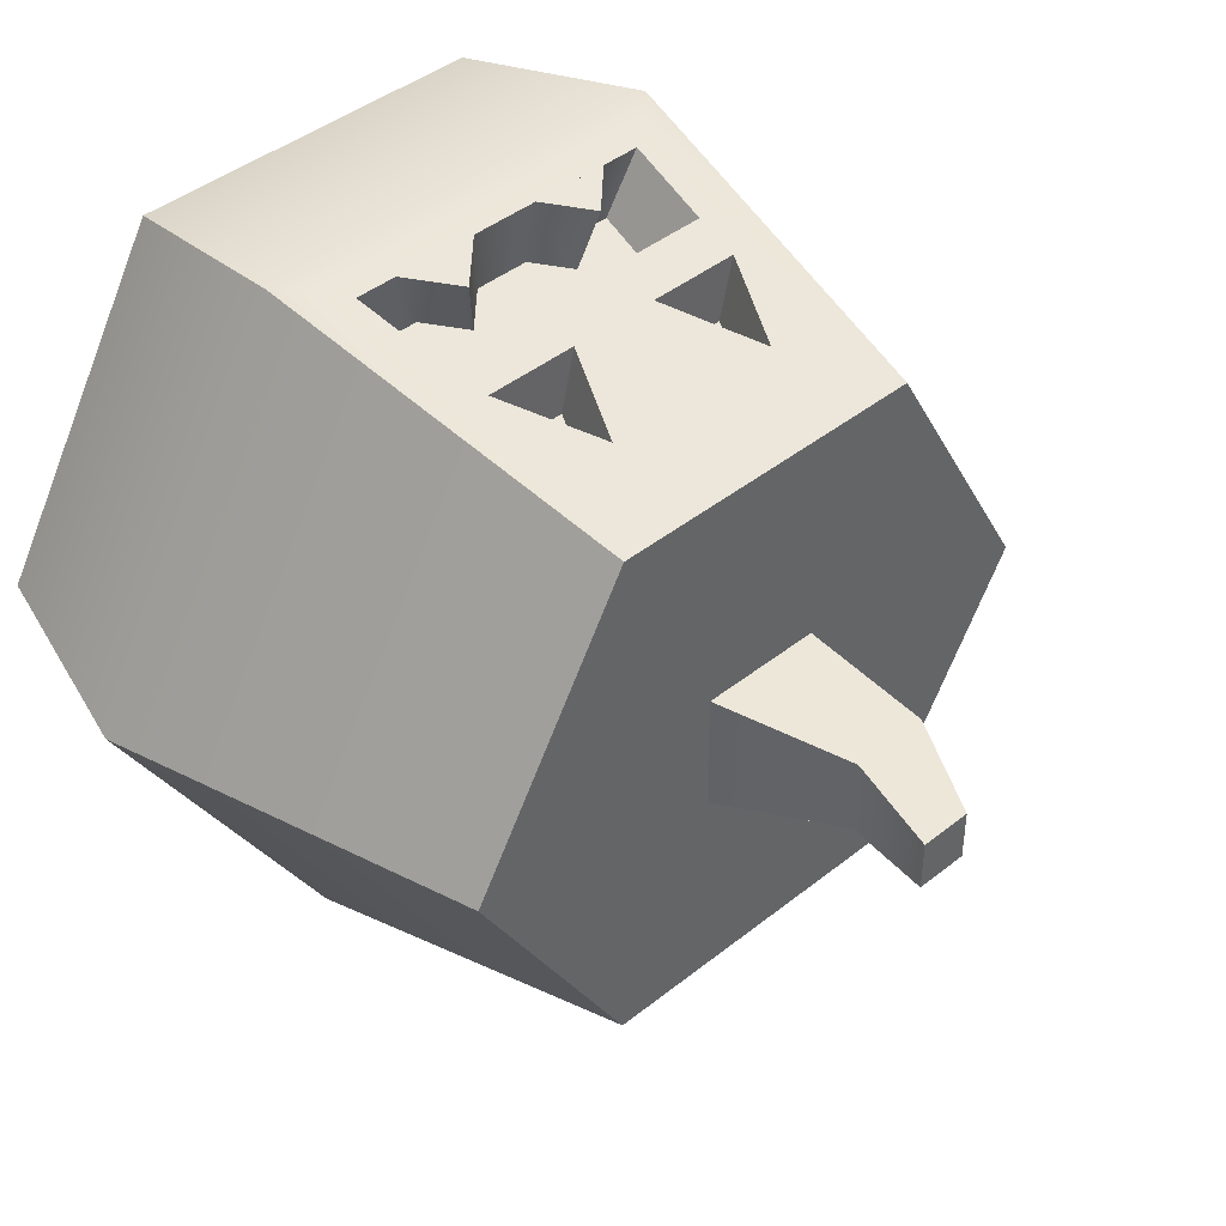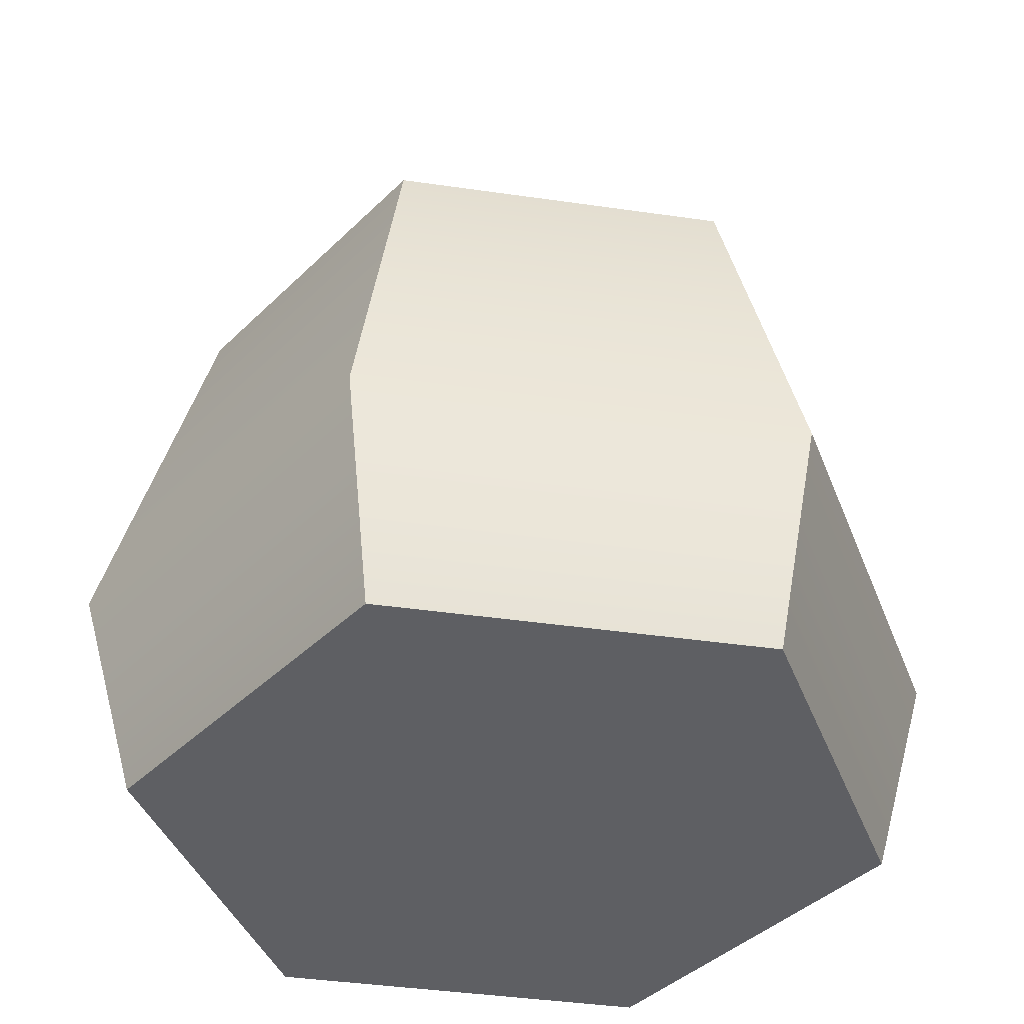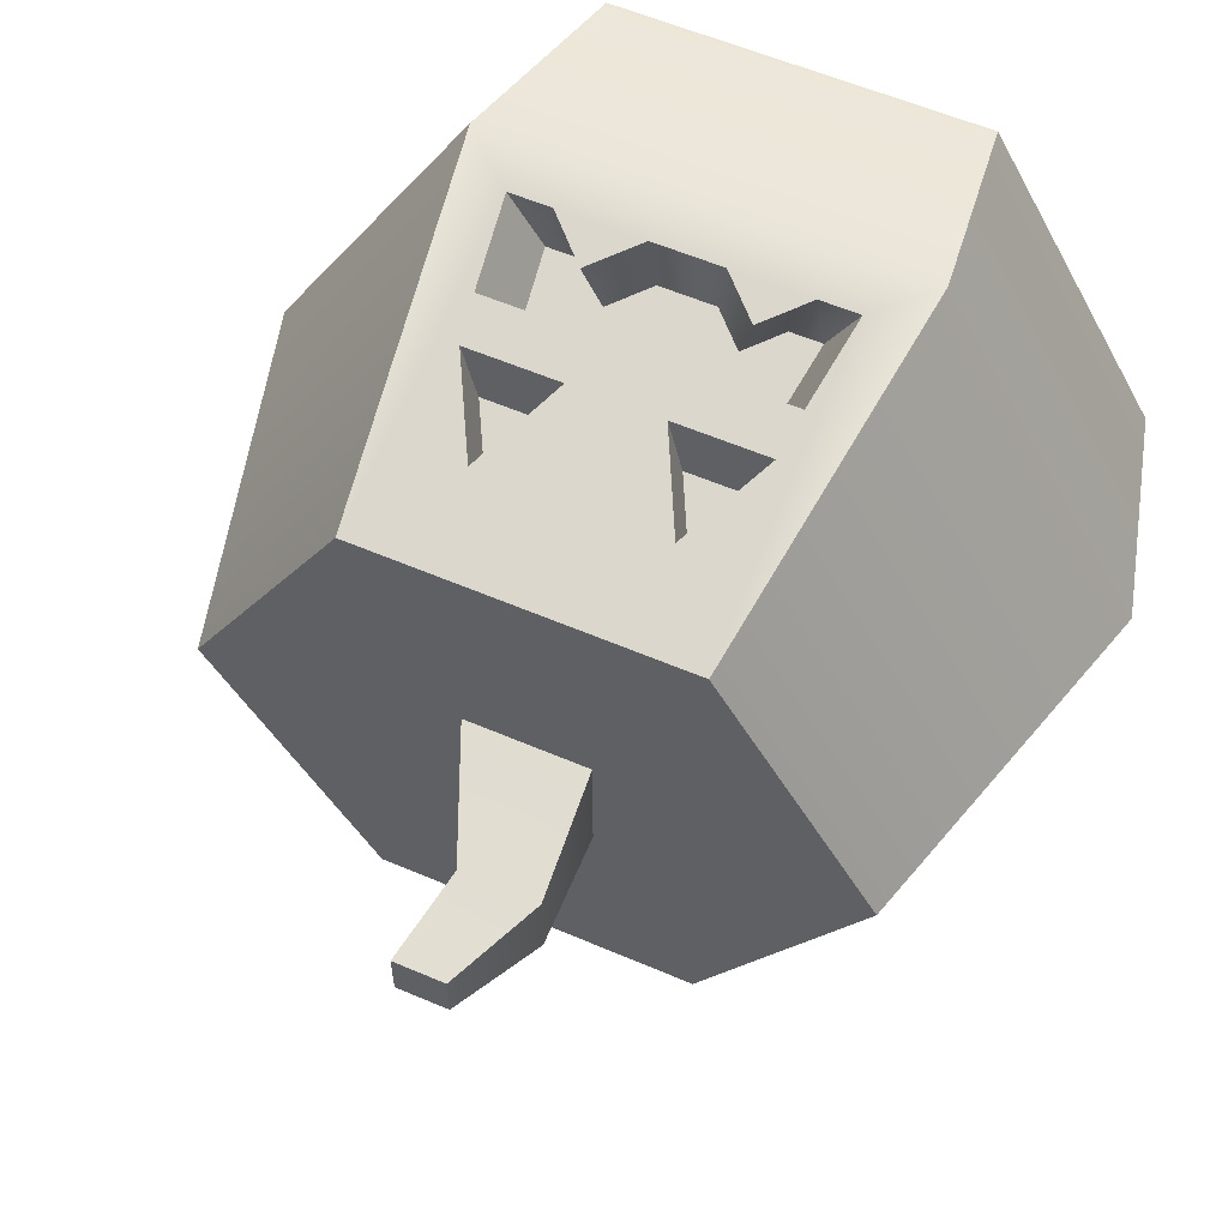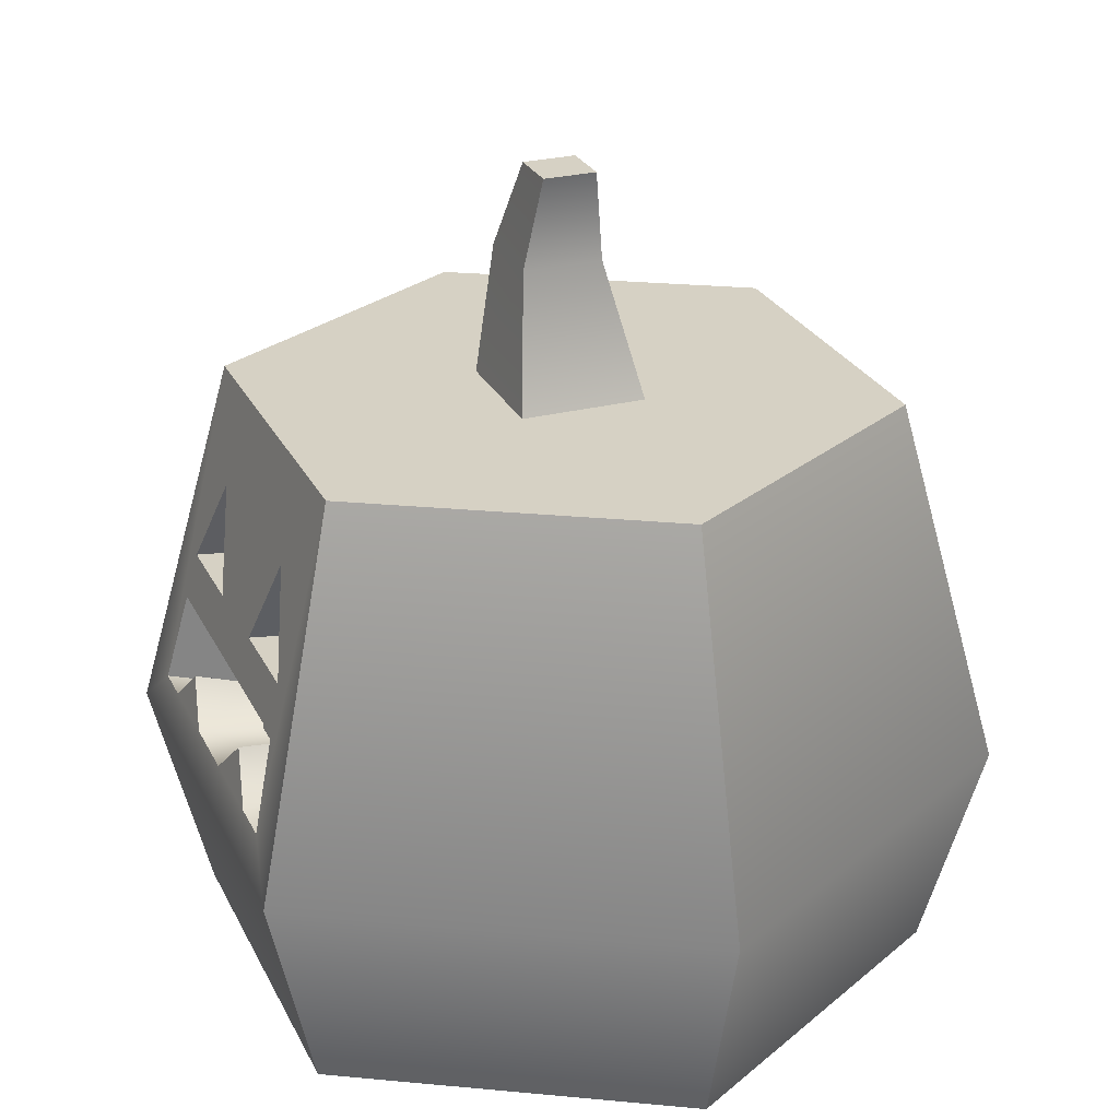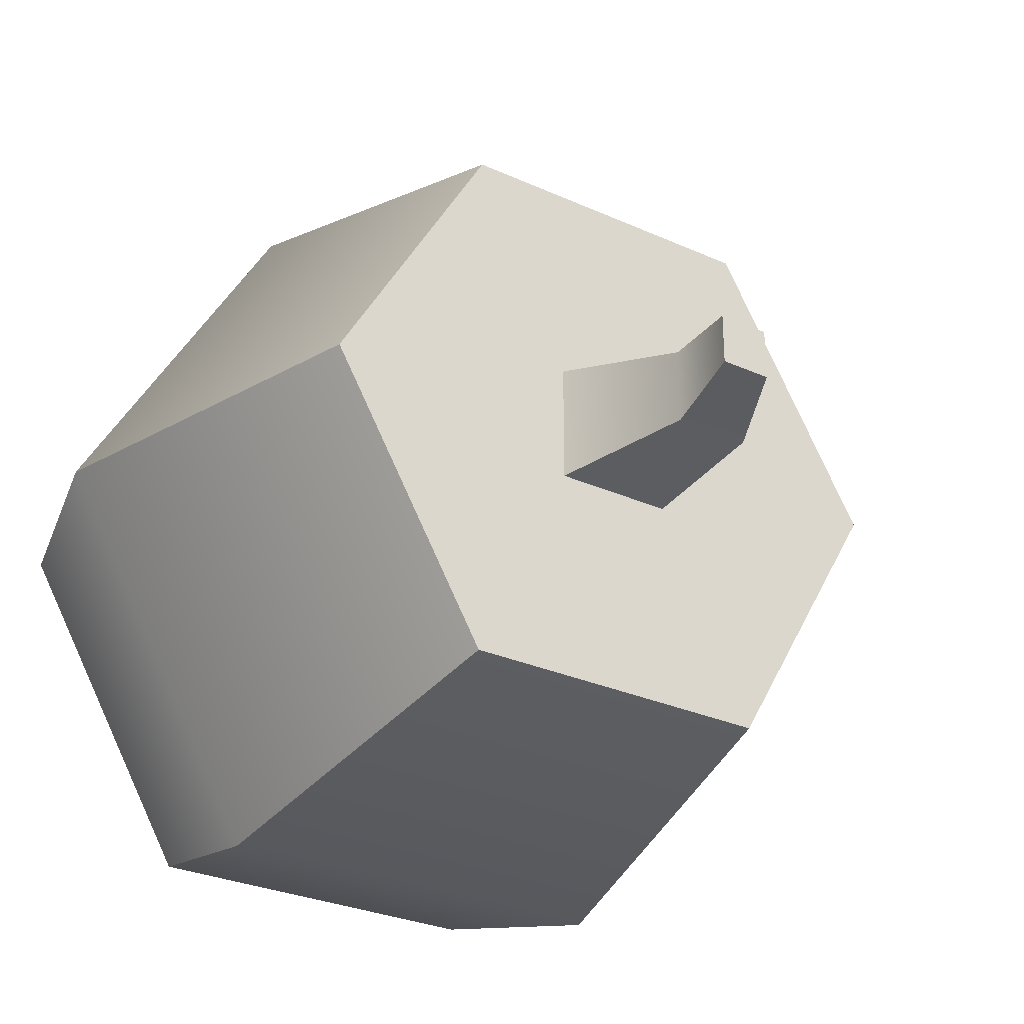
<metadata>
{"format":"obj","ext":"obj","renderer":"f3d","projection":"perspective","resolution":1024,"background":"white","views":[{"elev":42.8,"azim":136.6,"up":"+Z"},{"elev":-40.5,"azim":-70.1,"up":"+Y"},{"elev":58.2,"azim":-156.1,"up":"+Z"},{"elev":26.6,"azim":68.3,"up":"+Y"},{"elev":-28.8,"azim":145.9,"up":"+Z"}]}
</metadata>
<code>
g pumpkin-tall-carved
v -0.03104 0.08346 0.09673 1 1 1
v -0.0388 0.08518 0.1169 1 1 1
v -0.04138 0.08346 0.09673 1 1 1
v -0.05173 0.08518 0.1169 1 1 1
v -0.12 0 0 1 1 1
v -0.1392 0.07 0 1 1 1
v -0.06 0 0.1039 1 1 1
v -0.0696 0.07 0.1206 1 1 1
v -0.0696 0.07 -0.1206 1 1 1
v -0.06 0 -0.1039 1 1 1
v 0.1392 0.07 0 1 1 1
v 0.12 0 0 1 1 1
v 0.0696 0.07 0.1206 1 1 1
v 0.06 0 0.1039 1 1 1
v -0.0529 0.19 -0.09162 1 1 1
v -0.1058 0.19 0 1 1 1
v 0.03808 0.1072 0.09102 1 1 1
v 0.04761 0.1148 0.1097 1 1 1
v 0.04138 0.08346 0.09673 1 1 1
v 0.05173 0.08518 0.1169 1 1 1
v -0.01035 0.08346 0.09673 1 1 1
v -0.01293 0.08518 0.1169 1 1 1
v -0.02069 0.09351 0.09431 1 1 1
v -0.02587 0.09775 0.1139 1 1 1
v 0.06 0 -0.1039 1 1 1
v 0.0696 0.07 -0.1206 1 1 1
v 0.02886 0.1507 0.08053 1 1 1
v 0.01902 0.13 0.08552 1 1 1
v 0.02854 0.16 0.09885 1 1 1
v 0.01427 0.13 0.1061 1 1 1
v 0.01904 0.09431 0.09412 1 1 1
v 0.03021 0.08346 0.09673 1 1 1
v 0.0238 0.09875 0.1136 1 1 1
v 0.03777 0.08518 0.1169 1 1 1
v 0.0529 0.19 -0.09162 1 1 1
v 0.04015 0.13 0.08552 1 1 1
v 0.04489 0.13 0.1061 1 1 1
v -0.03062 0.1507 0.08053 1 1 1
v -0.03062 0.16 0.09885 1 1 1
v -0.02006 0.13 0.08552 1 1 1
v -0.01531 0.13 0.1061 1 1 1
v -0.04594 0.13 0.1061 1 1 1
v -0.04119 0.13 0.08552 1 1 1
v -0.0529 0.19 0.09162 1 1 1
v 0.009838 0.08518 0.1169 1 1 1
v 0.007871 0.08346 0.09673 1 1 1
v 0.1058 0.19 0 1 1 1
v 0.0529 0.19 0.09162 1 1 1
v -0.04761 0.1148 0.1097 1 1 1
v 0.04867 0.19 0 1 1 1
v 0.02433 0.19 -0.04215 1 1 1
v 0.02433 0.19 0.04215 1 1 1
v -0.02433 0.19 -0.04215 1 1 1
v -0.02433 0.19 0.04215 1 1 1
v -0.04867 0.19 0 1 1 1
v -0.03808 0.1072 0.09102 1 1 1
v 0.00275 0.23 -0.01275 1 1 1
v 0.00275 0.23 0.01275 1 1 1
v 0.008415 0.26 -0.008415 1 1 1
v 0.008415 0.26 0.008415 1 1 1
v -0.02275 0.23 -0.01275 1 1 1
v -0.008415 0.26 -0.008415 1 1 1
v -0.02275 0.23 0.01275 1 1 1
v -0.008415 0.26 0.008415 1 1 1
v -0.02 0.19 -0.02 1 1 1
v -0.02 0.19 0.02 1 1 1
v 0.02 0.19 -0.02 1 1 1
v 0.02 0.19 0.02 1 1 1
f 3 2 1
f 2 3 4
f 7 6 5
f 6 7 8
f 10 6 9
f 6 10 5
f 13 12 11
f 12 13 14
f 6 15 9
f 15 6 16
f 19 18 17
f 18 19 20
f 13 7 14
f 7 13 8
f 23 22 21
f 22 23 24
f 9 25 10
f 25 9 26
f 29 28 27
f 28 29 30
f 33 32 31
f 32 33 34
f 11 25 26
f 25 11 12
f 15 26 9
f 26 15 35
f 36 29 27
f 29 36 37
f 40 39 38
f 39 40 41
f 40 42 41
f 42 40 43
f 8 16 6
f 16 8 44
f 39 43 38
f 43 39 42
f 46 22 45
f 22 46 21
f 19 34 20
f 34 19 32
f 48 11 47
f 11 48 13
f 33 45 34
f 4 34 45
f 4 45 22
f 4 20 34
f 4 22 2
f 24 2 22
f 4 8 20
f 13 20 8
f 8 4 44
f 20 13 48
f 20 48 18
f 44 4 49
f 18 37 49
f 18 48 37
f 44 49 42
f 42 49 37
f 42 37 30
f 37 48 29
f 42 30 41
f 29 41 30
f 44 42 39
f 44 39 48
f 41 29 39
f 29 48 39
f 31 45 33
f 45 31 46
f 14 25 12
f 25 14 7
f 25 7 10
f 10 7 5
f 35 48 47
f 48 35 50
f 50 35 51
f 52 48 50
f 51 35 15
f 48 52 44
f 51 15 53
f 44 52 54
f 53 15 55
f 44 54 55
f 44 55 15
f 44 15 16
f 1 24 23
f 24 1 2
f 35 11 26
f 11 35 47
f 36 30 37
f 30 36 28
f 49 17 18
f 17 49 56
f 49 3 56
f 3 49 4
f 27 28 36
f 38 43 40
f 31 21 46
f 21 31 23
f 56 23 31
f 3 23 56
f 23 3 1
f 56 31 17
f 32 17 31
f 17 32 19
f 59 58 57
f 58 59 60
f 63 62 61
f 62 63 64
f 66 61 65
f 61 66 63
f 61 67 65
f 67 61 57
f 62 60 59
f 60 62 64
f 57 68 67
f 68 57 58
f 58 66 68
f 66 58 63
f 62 57 61
f 57 62 59
f 60 63 58
f 63 60 64
f 51 52 50
f 52 51 67
f 67 51 53
f 68 52 67
f 67 53 65
f 52 68 54
f 65 53 66
f 54 68 66
f 54 66 53
f 54 53 55
g pumpkin-tall-carved
f 3 2 1
f 2 3 4
f 7 6 5
f 6 7 8
f 10 6 9
f 6 10 5
f 13 12 11
f 12 13 14
f 6 15 9
f 15 6 16
f 19 18 17
f 18 19 20
f 13 7 14
f 7 13 8
f 23 22 21
f 22 23 24
f 9 25 10
f 25 9 26
f 29 28 27
f 28 29 30
f 33 32 31
f 32 33 34
f 11 25 26
f 25 11 12
f 15 26 9
f 26 15 35
f 36 29 27
f 29 36 37
f 40 39 38
f 39 40 41
f 40 42 41
f 42 40 43
f 8 16 6
f 16 8 44
f 39 43 38
f 43 39 42
f 46 22 45
f 22 46 21
f 19 34 20
f 34 19 32
f 48 11 47
f 11 48 13
f 33 45 34
f 4 34 45
f 4 45 22
f 4 20 34
f 4 22 2
f 24 2 22
f 4 8 20
f 13 20 8
f 8 4 44
f 20 13 48
f 20 48 18
f 44 4 49
f 18 37 49
f 18 48 37
f 44 49 42
f 42 49 37
f 42 37 30
f 37 48 29
f 42 30 41
f 29 41 30
f 44 42 39
f 44 39 48
f 41 29 39
f 29 48 39
f 31 45 33
f 45 31 46
f 14 25 12
f 25 14 7
f 25 7 10
f 10 7 5
f 35 48 47
f 48 35 50
f 50 35 51
f 52 48 50
f 51 35 15
f 48 52 44
f 51 15 53
f 44 52 54
f 53 15 55
f 44 54 55
f 44 55 15
f 44 15 16
f 1 24 23
f 24 1 2
f 35 11 26
f 11 35 47
f 36 30 37
f 30 36 28
f 49 17 18
f 17 49 56
f 49 3 56
f 3 49 4
f 27 28 36
f 38 43 40
f 31 21 46
f 21 31 23
f 56 23 31
f 3 23 56
f 23 3 1
f 56 31 17
f 32 17 31
f 17 32 19
f 59 58 57
f 58 59 60
f 63 62 61
f 62 63 64
f 66 61 65
f 61 66 63
f 61 67 65
f 67 61 57
f 62 60 59
f 60 62 64
f 57 68 67
f 68 57 58
f 58 66 68
f 66 58 63
f 62 57 61
f 57 62 59
f 60 63 58
f 63 60 64
f 51 52 50
f 52 51 67
f 67 51 53
f 68 52 67
f 67 53 65
f 52 68 54
f 65 53 66
f 54 68 66
f 54 66 53
f 54 53 55

</code>
